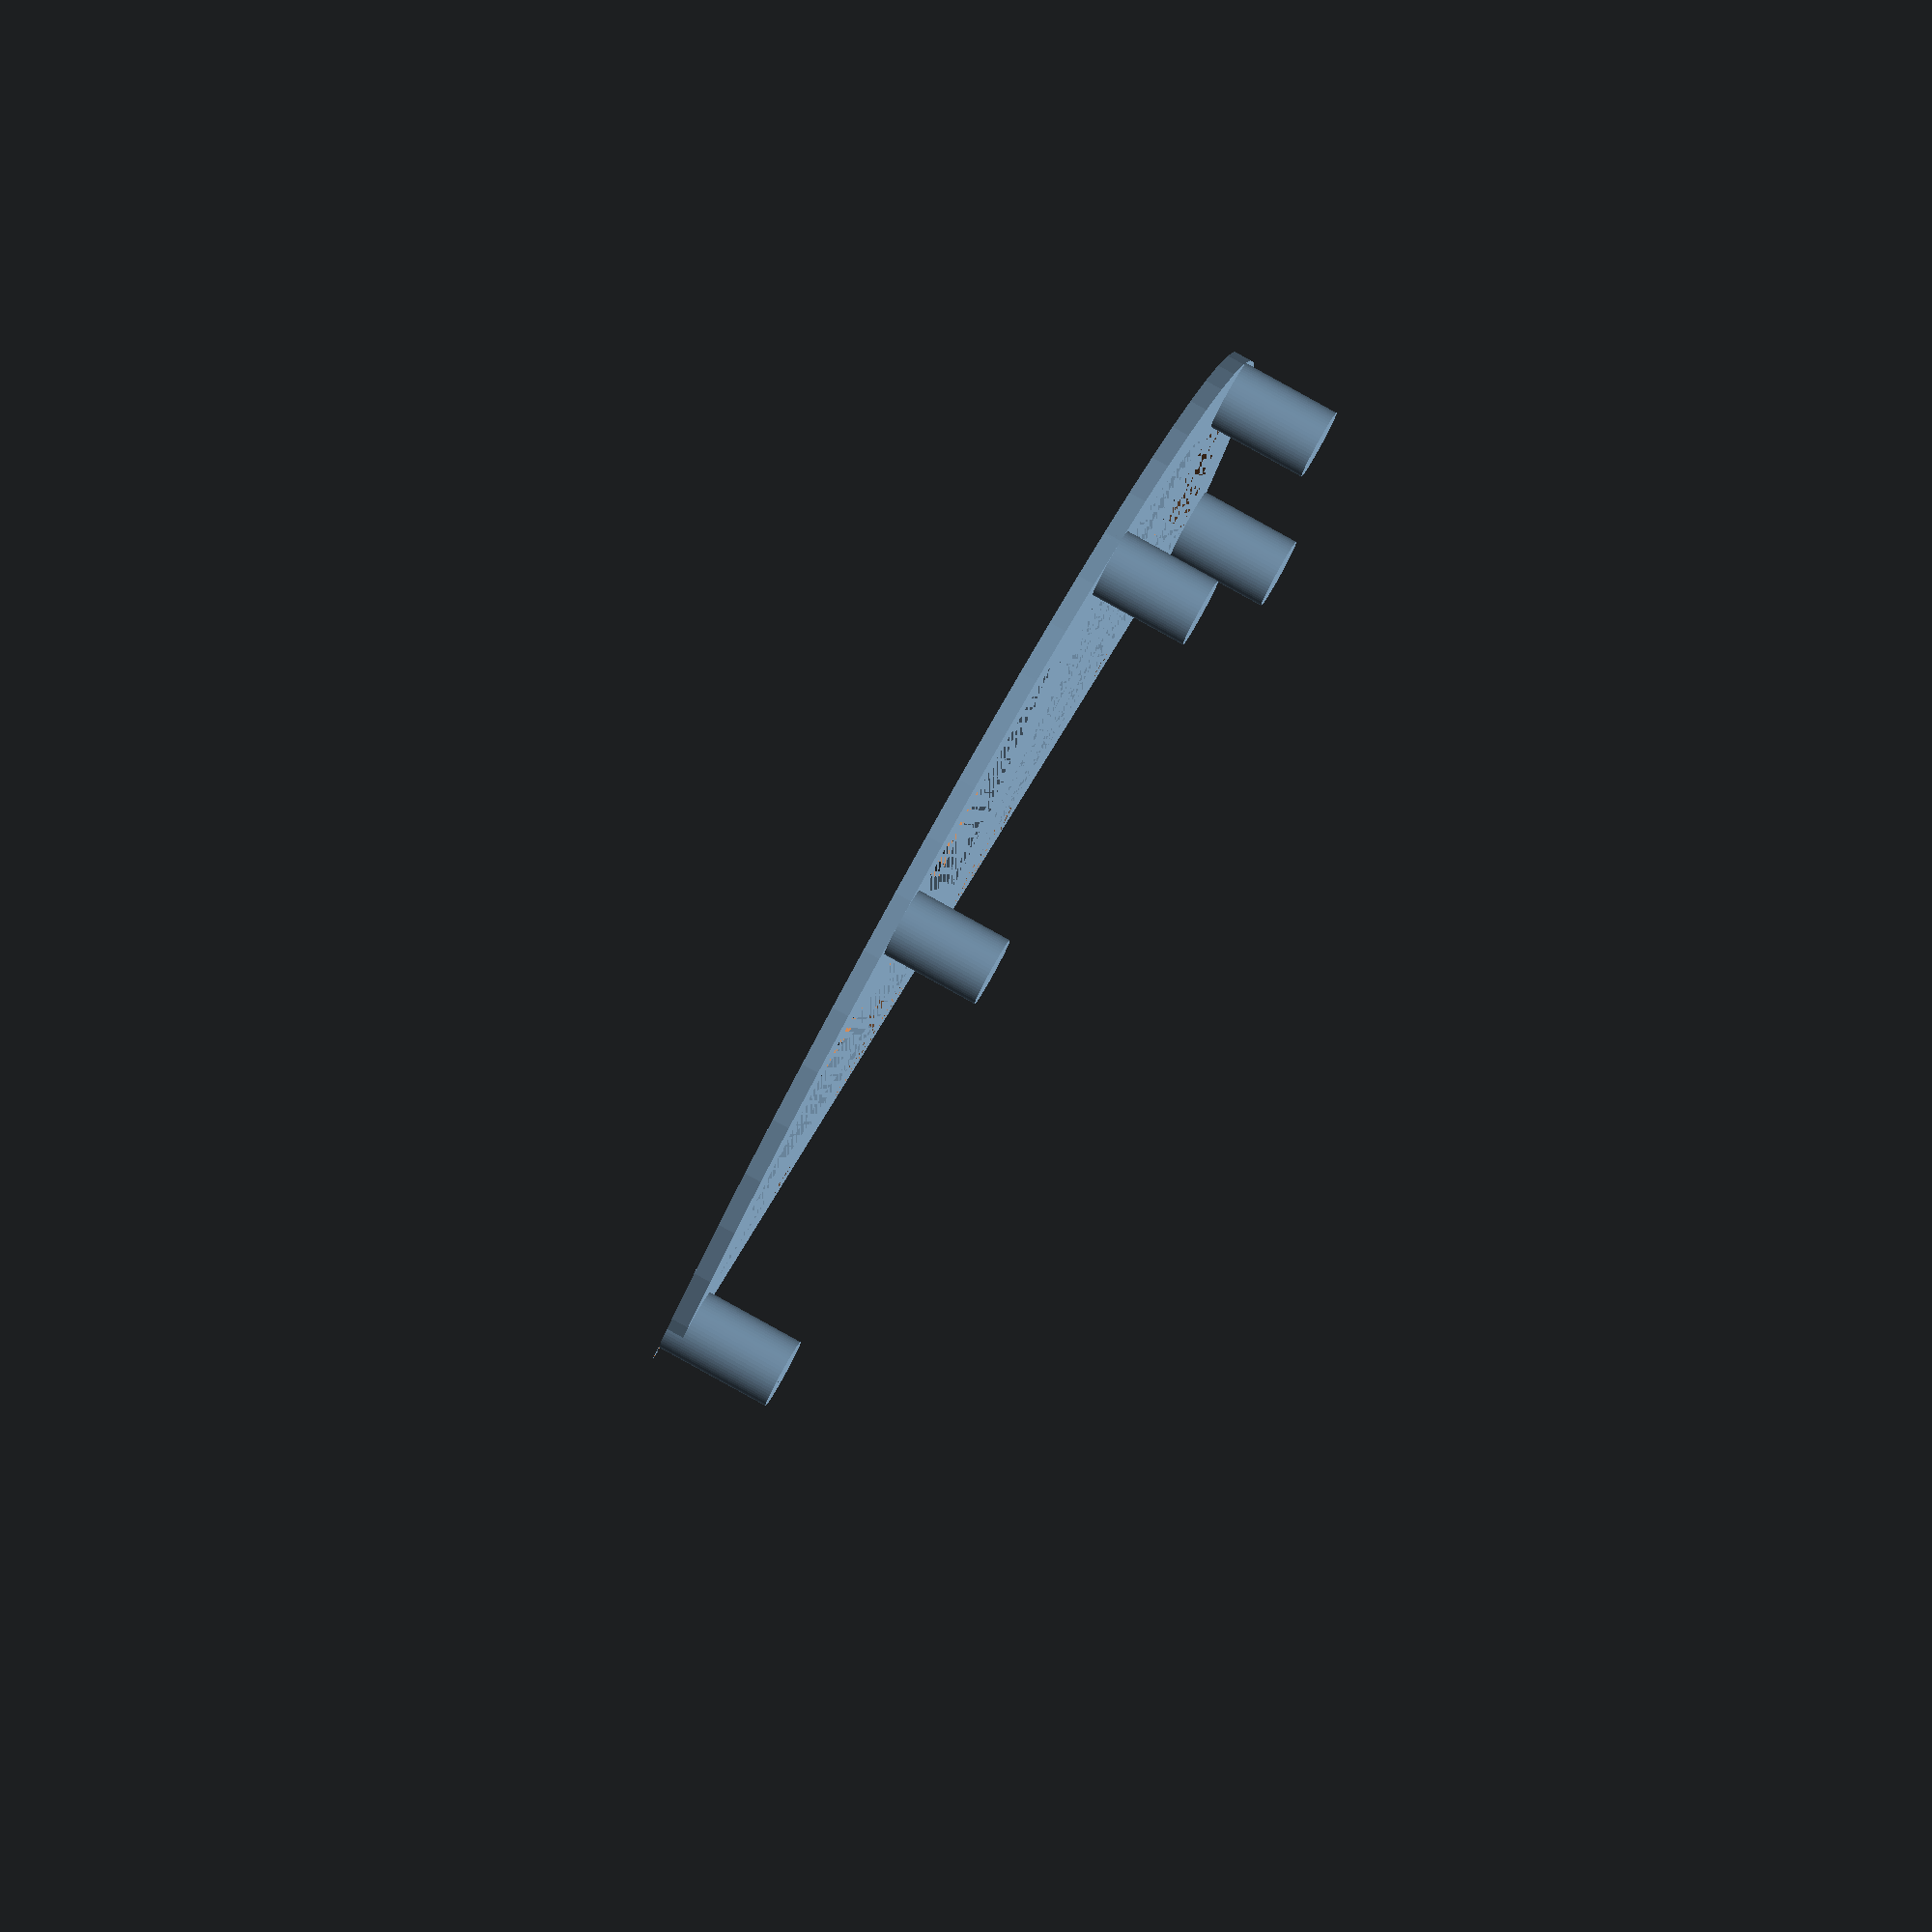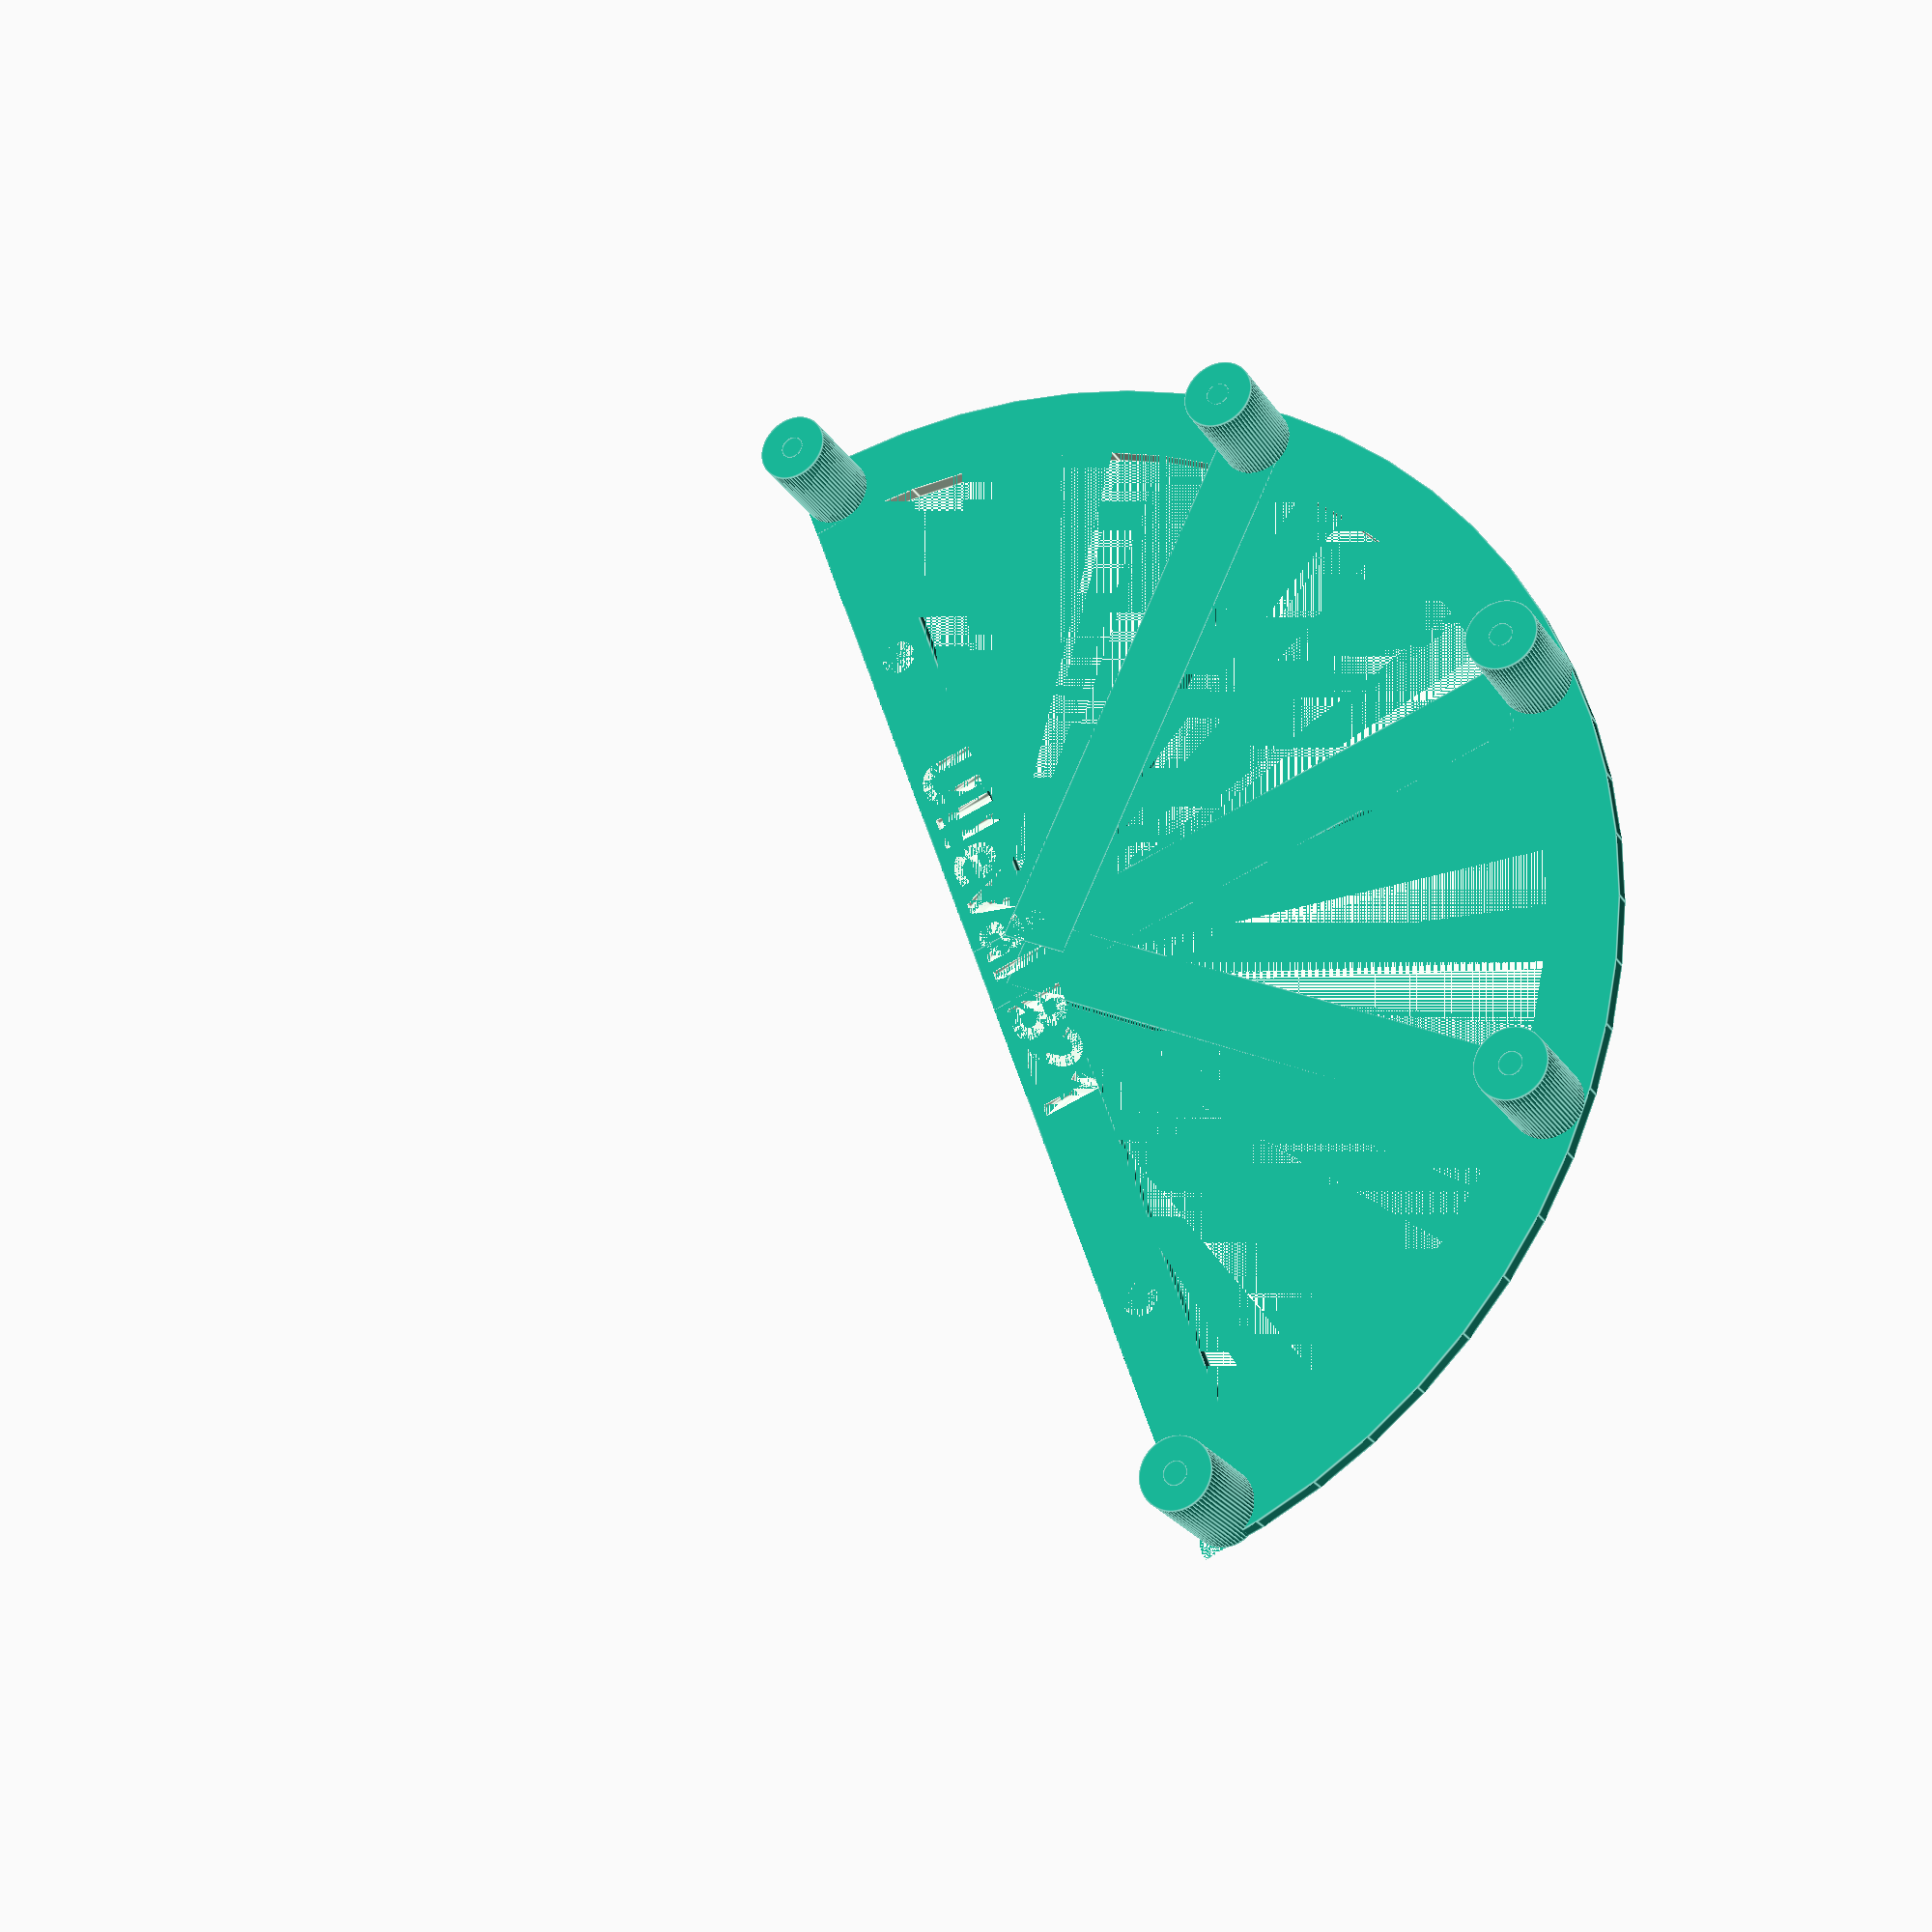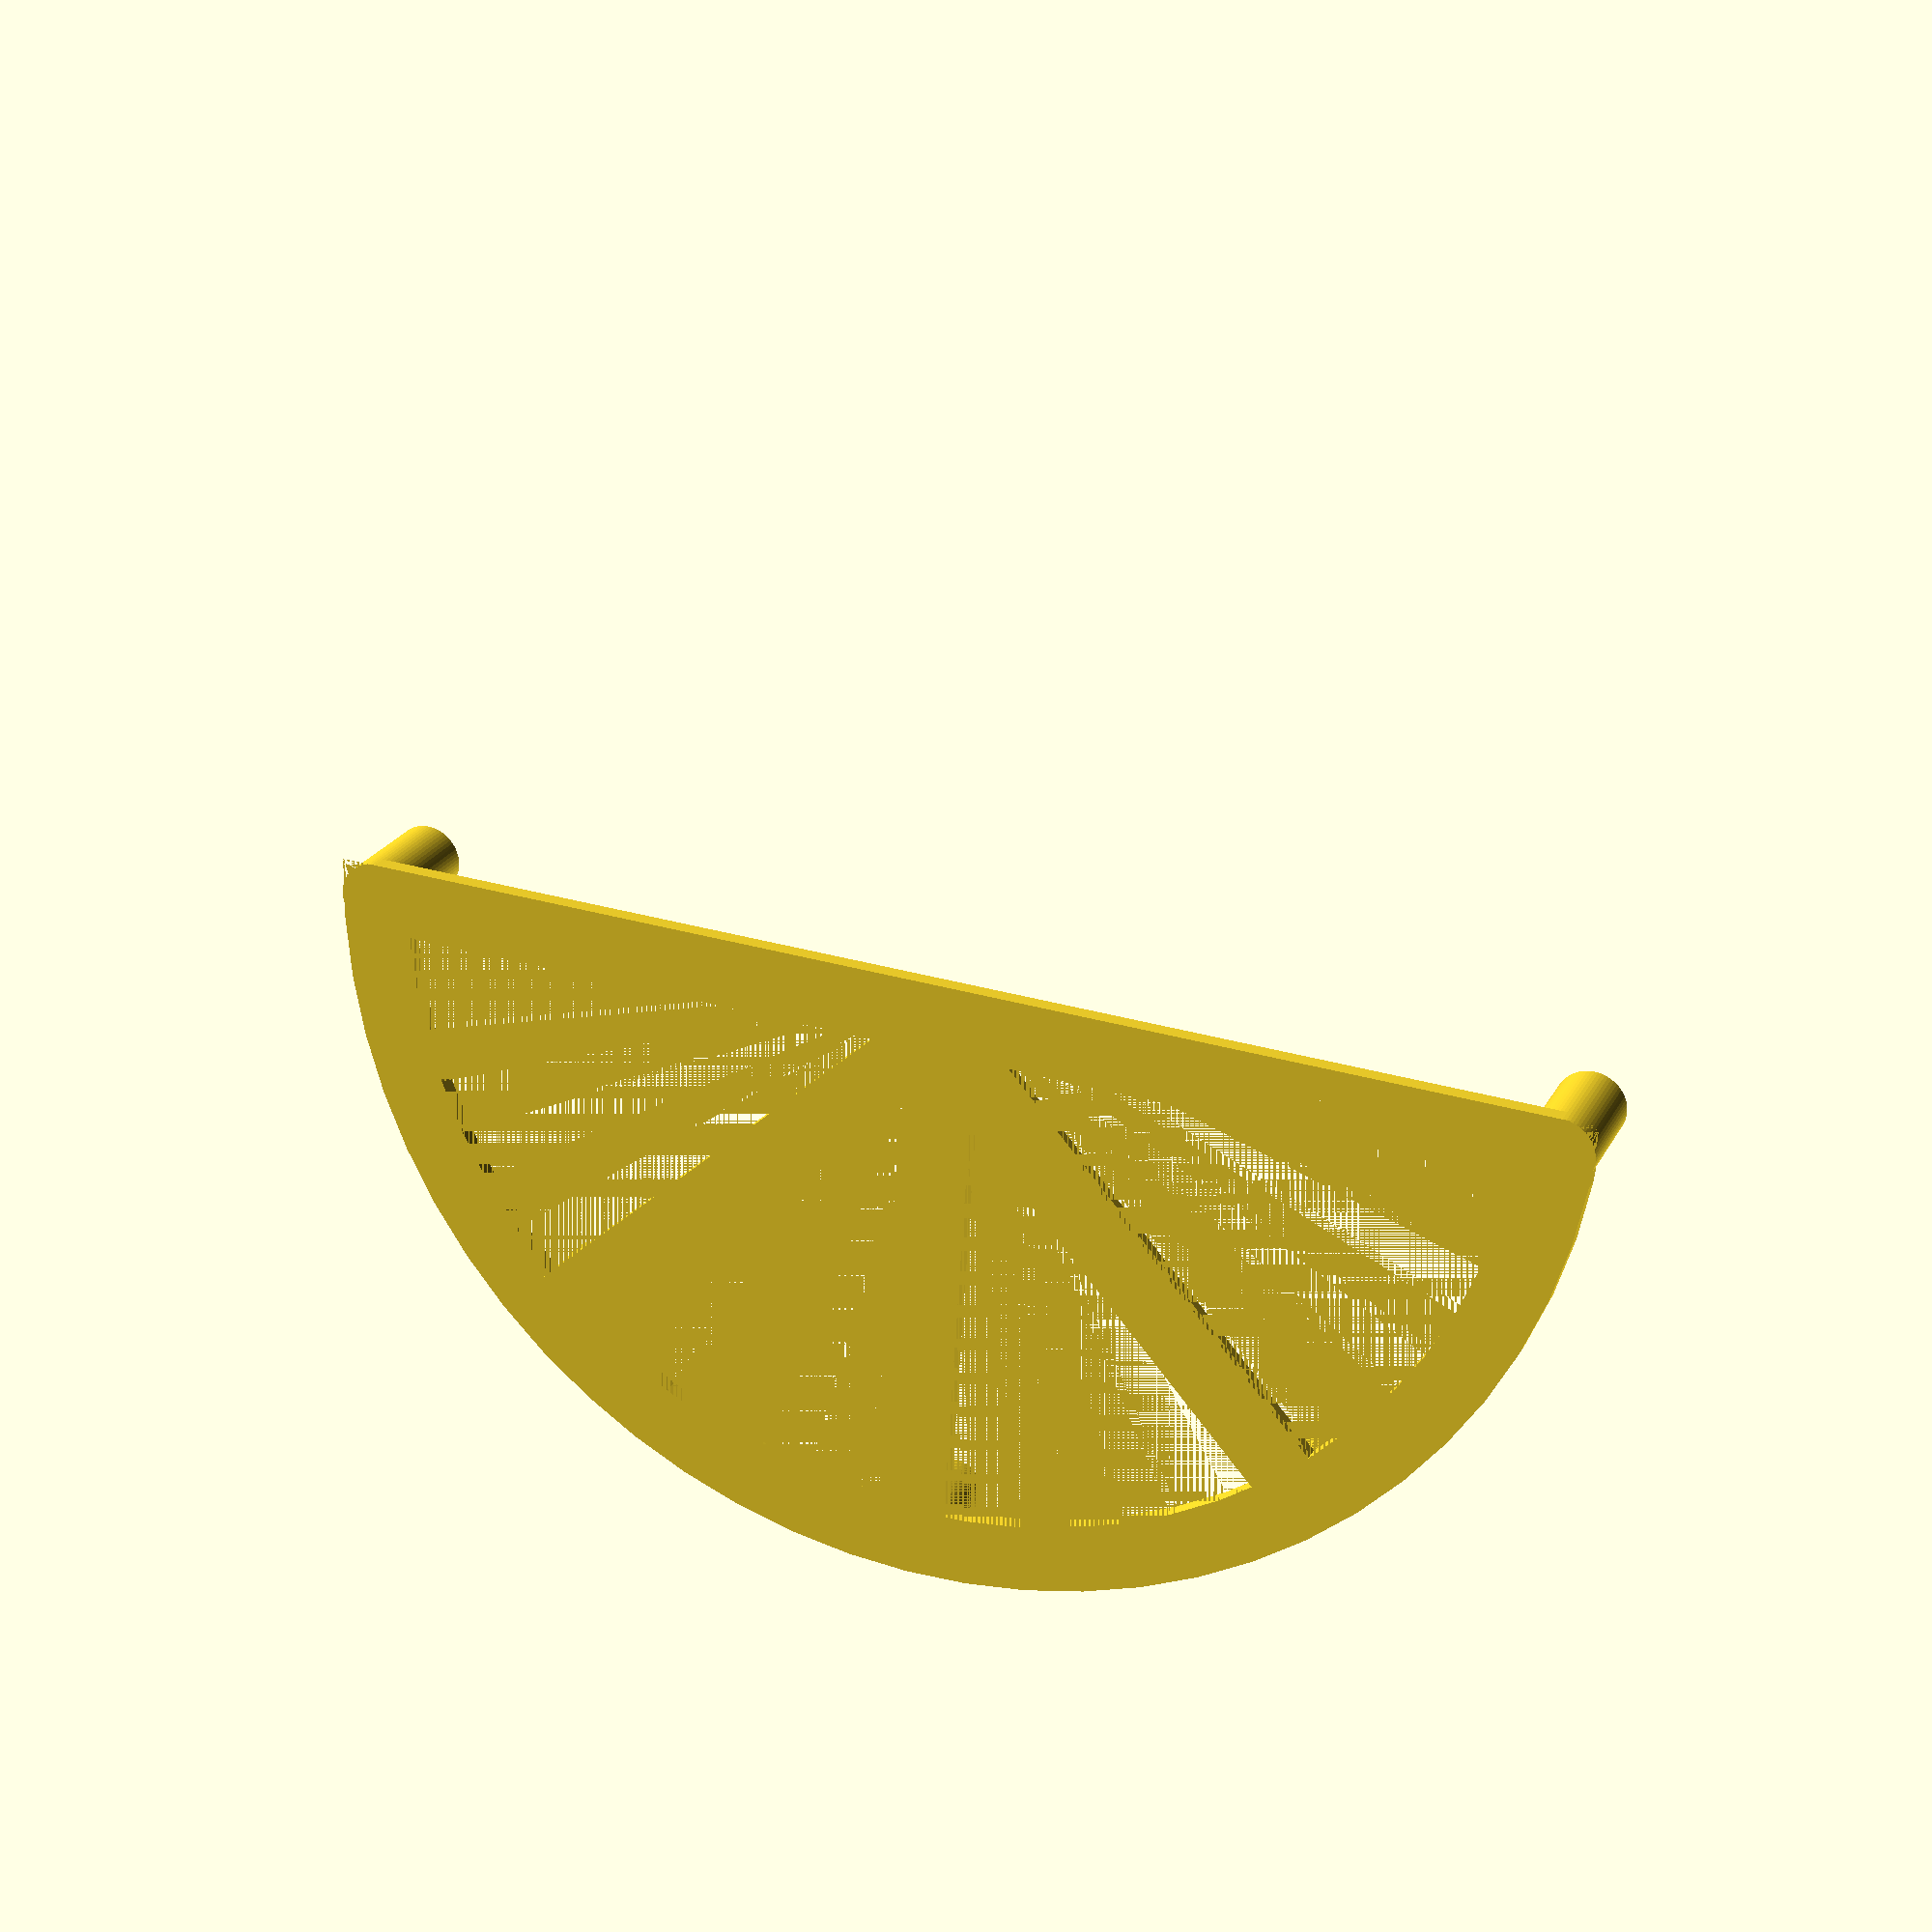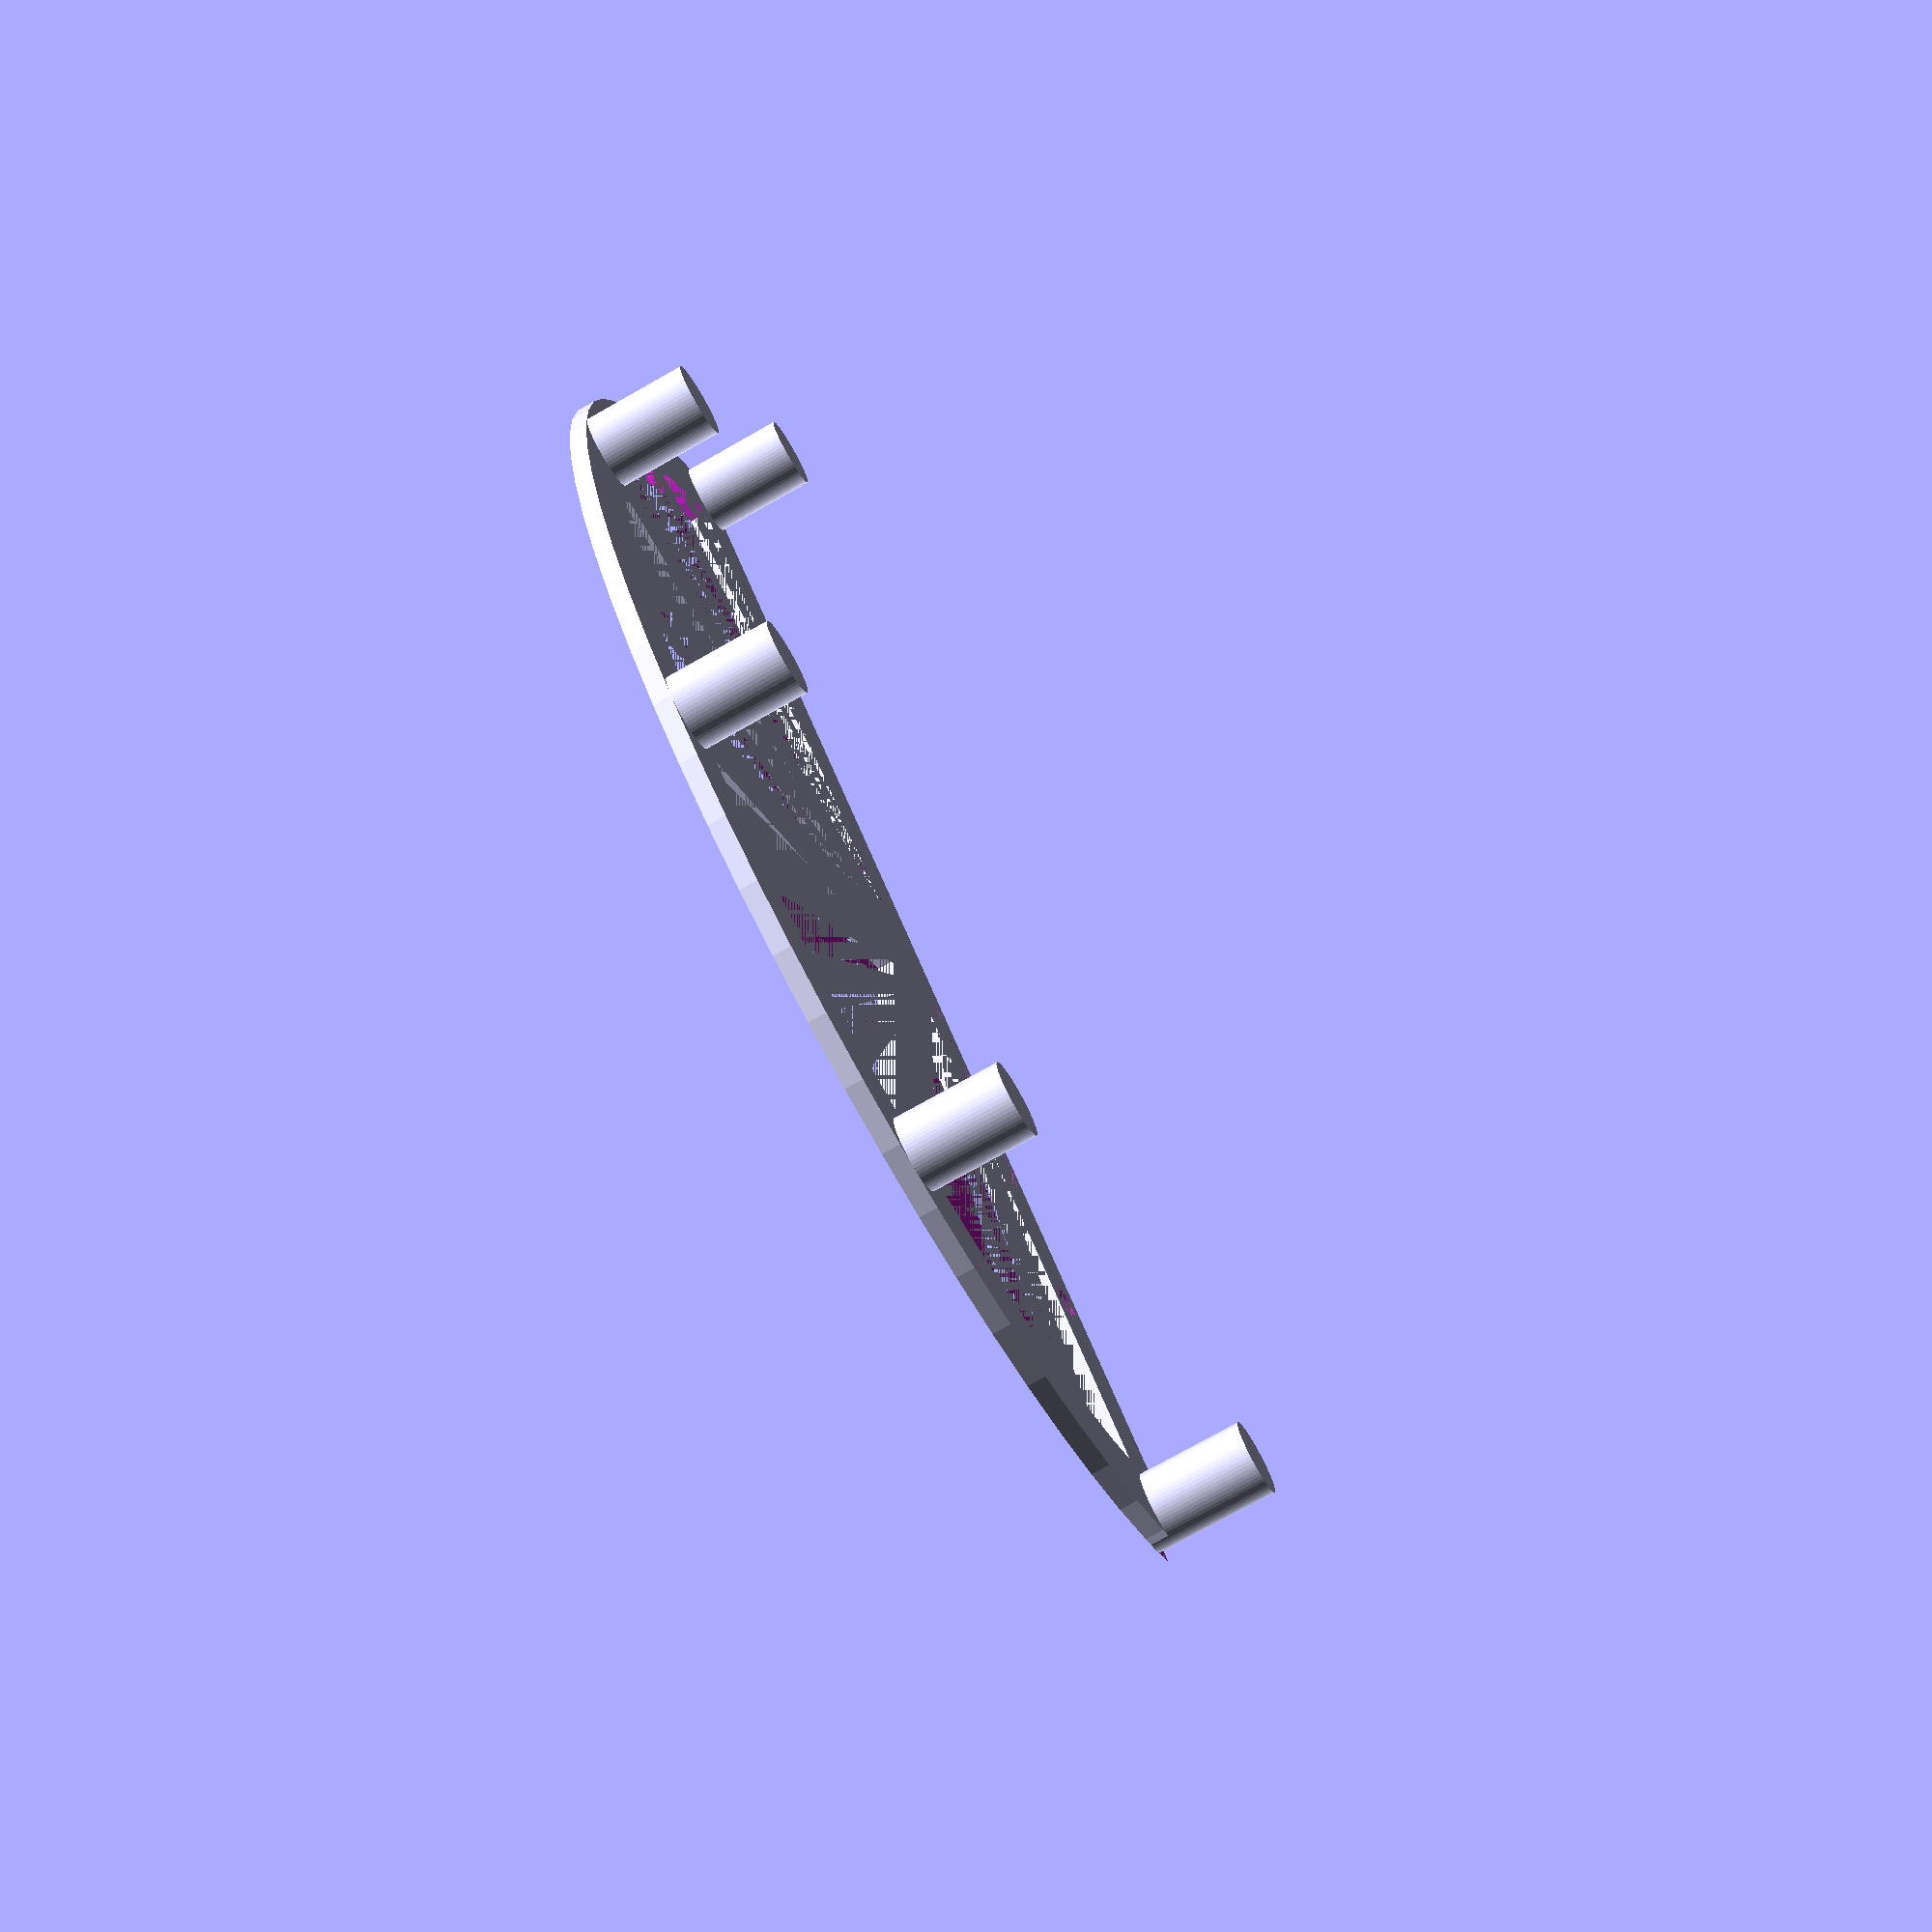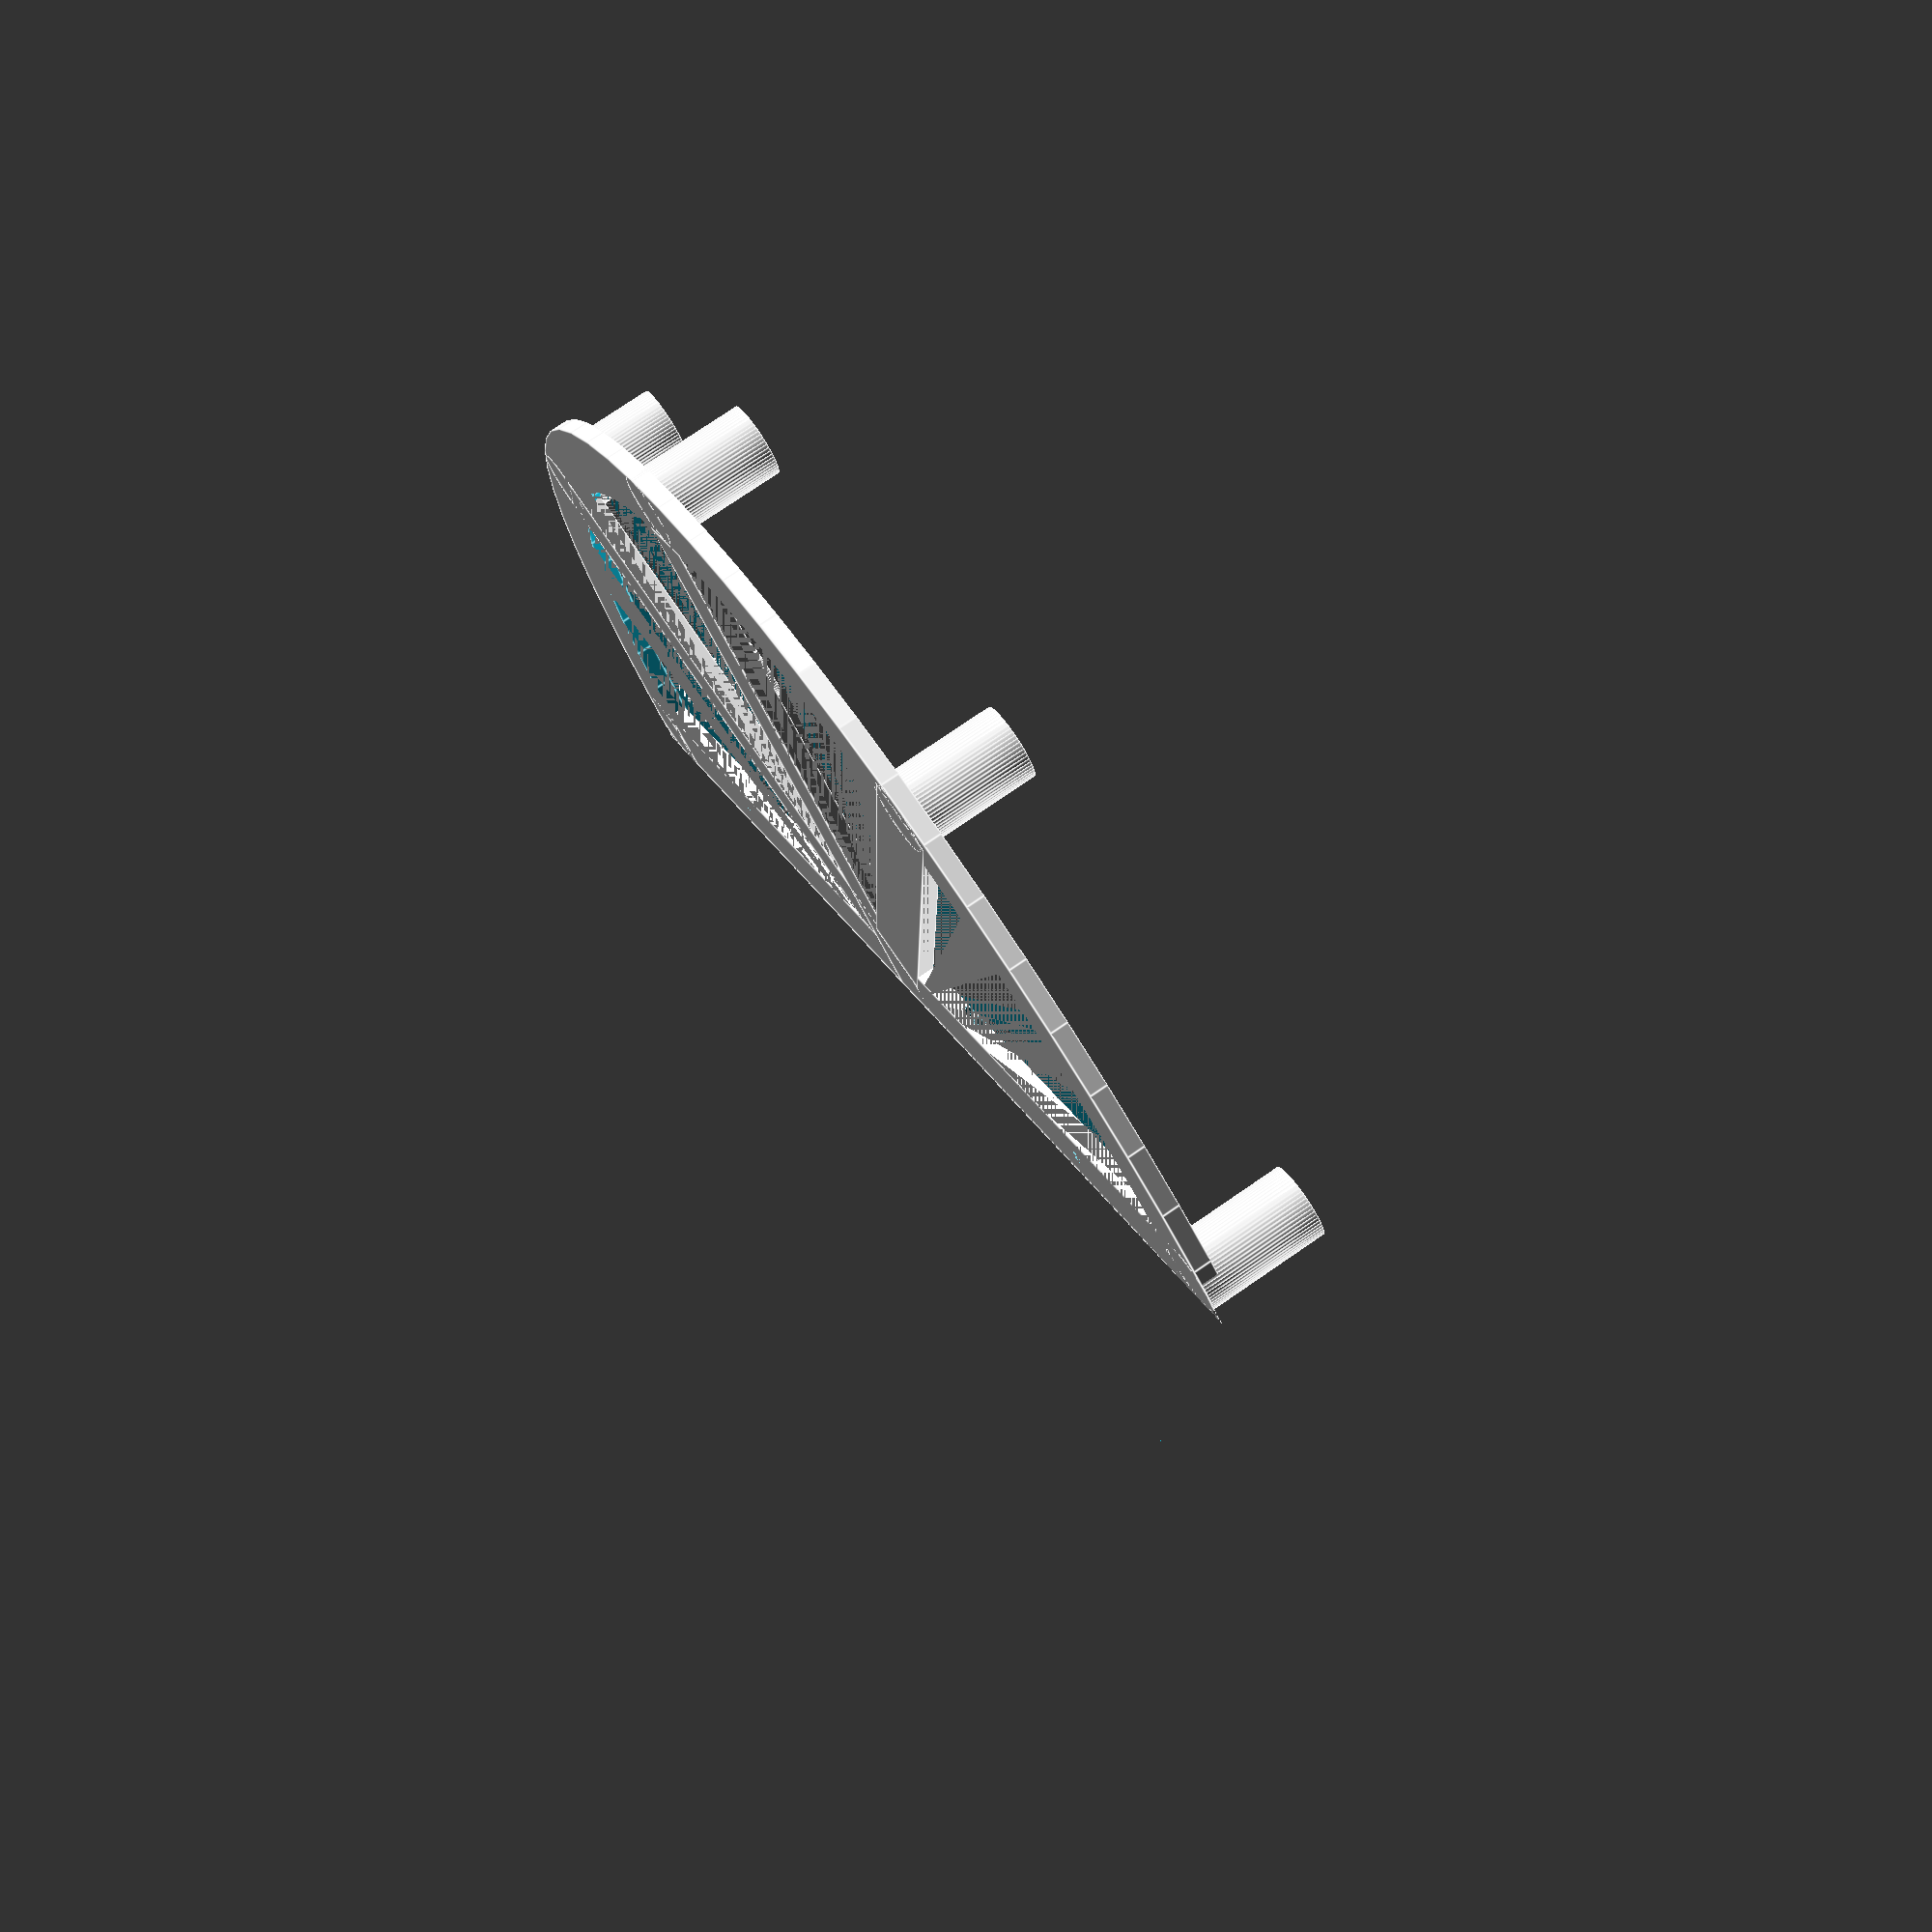
<openscad>
$fn=64;
//$fn=16;

diameter=220;
width=12;
thickness=3;
hulldim=5;
logo="Ullevål B21";
font="Copperplate:style=Bold";
textheight=1.5;
fontsize=10;
fontspacing=1;
in_height=20;
pin_length=10;
pin_diameter=4;
hole_diameter=3;
clearance=0.1;

module sector(h, d, a1, a2) {
    if (a2 - a1 > 180) {
        difference() {
            cylinder(h=h, d=d);
            translate([0,0,-0.5]) sector(h+1, d+1, a2-360, a1); 
        }
    } else {
        difference() {
            cylinder(h=h, d=d);
            rotate([0,0,a1]) translate([-d/2, -d/2, -0.5])
                cube([d, d/2, h+1]);
            rotate([0,0,a2]) translate([-d/2, 0, -0.5])
                cube([d, d/2, h+1]);
        }
    }
}  

module xor() {
  difference() {
    for(i = [0 : $children - 1])
      children(i);
    intersection_for(i = [0: $children -1])
      children(i);
  }                                
} 

module gitter(hann=true) {
    module pinner(hann=true) {
        translate([-diameter/2+width/2,width/2,0]) {
            xor() {
                cylinder(d=width,h=in_height);
                translate([0,0,hann ? in_height : in_height-pin_length])
                    cylinder(d=pin_diameter,h=pin_length);
            }
        }
        translate([diameter/2-width/2,width/2,0]) {
            xor() {
                cylinder(d=width,h=in_height);
                translate([0,0,hann ? in_height : in_height-pin_length])
                    cylinder(d=pin_diameter,h=pin_length);
            }
        }
        translate([0,diameter/2-width/2,0]) {
            xor() {
                cylinder(d=width,h=in_height);
                translate([0,0,hann ? in_height : in_height-pin_length])
                    cylinder(d=pin_diameter,h=pin_length);
            }
        }
        translate([(diameter/2-width/2)/sqrt(2)-5,(diameter/2-width/2)/sqrt(2)+4.5,0]) {
            xor() {
                cylinder(d=width,h=in_height);
                translate([0,0,hann ? in_height : in_height-pin_length])
                    cylinder(d=pin_diameter,h=pin_length);
            }
        }
        translate([-(diameter/2-width/2)/sqrt(2)+5,(diameter/2-width/2)/sqrt(2)+4.5,0]) {
            xor() {
                cylinder(d=width,h=in_height);
                translate([0,0,hann ? in_height : in_height-pin_length])
                    cylinder(d=pin_diameter,h=pin_length);
            }
        }
    }

    module innergitter() {
        difference() {
            sector(h=thickness,d=diameter,a1=0,a2=180);
            sector(h=thickness,d=diameter-width*2,a1=0,a2=180);
        }
        translate([-diameter/2+width,0,0])
            cube([diameter-width*2,width,thickness]);
        translate([-width/2,0,0])
            cube([width,diameter/2-width,thickness]);
        translate([-width/2,width,0])
            rotate([0,0,-45])
                cube([width,diameter/2-width,thickness]);
        translate([-width/2,width/2,0])
            rotate([0,0,45])
                cube([width,diameter/2-width,thickness]);
    }

    module monteringshull() {
        translate([-diameter*.3,width/2,0])
            cylinder(h=thickness,d1=hole_diameter,d2=hole_diameter*2);
        translate([diameter*.3,width/2,0])
            cylinder(h=thickness,d1=hole_diameter,d2=hole_diameter*2);
    }
    
    module logo(hann=true) {
        if (hann) {
            rotate([180,0,0])
                translate([-44,-10,-textheight])
                    linear_extrude(height=textheight)
                        text(logo, font=font, size=fontsize, spacing=fontspacing);
        } else {
            translate([-44,2,thickness-textheight])
                linear_extrude(height=textheight)
                    rotate([0,0,0])
                        text(logo, font=font, size=fontsize, spacing=fontspacing);
        }
    }


    difference() {
        innergitter();
        translate([-diameter/2,0,0])
            cylinder(d=width,h=in_height);
        translate([diameter/2,0,0])
            cylinder(d=width,h=in_height);
        logo(hann);
        if (!hann)
            monteringshull();
    }
    pinner(hann);
}


gitter(hann=false);


</openscad>
<views>
elev=276.8 azim=36.0 roll=299.0 proj=o view=solid
elev=24.4 azim=70.8 roll=25.3 proj=p view=edges
elev=337.7 azim=176.3 roll=201.3 proj=p view=wireframe
elev=255.1 azim=43.1 roll=240.5 proj=p view=wireframe
elev=103.4 azim=223.1 roll=304.5 proj=p view=edges
</views>
